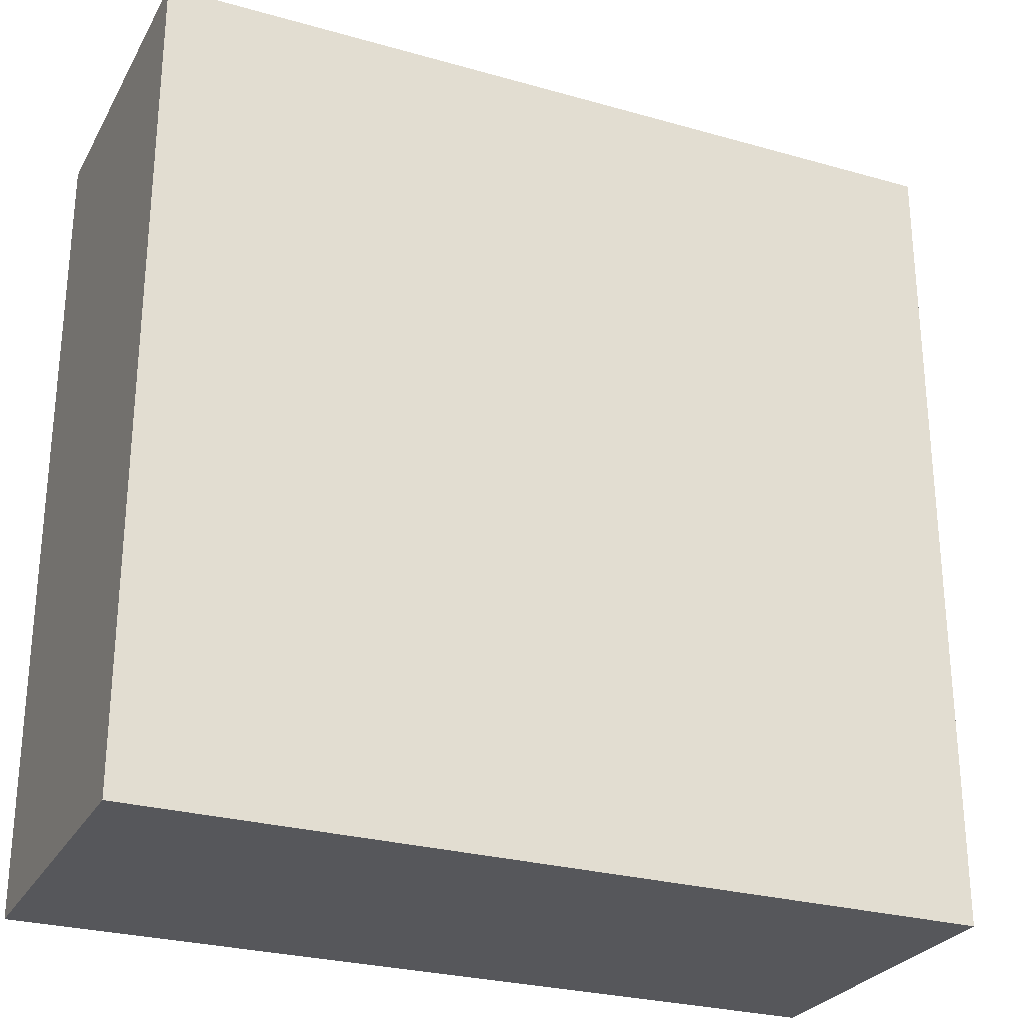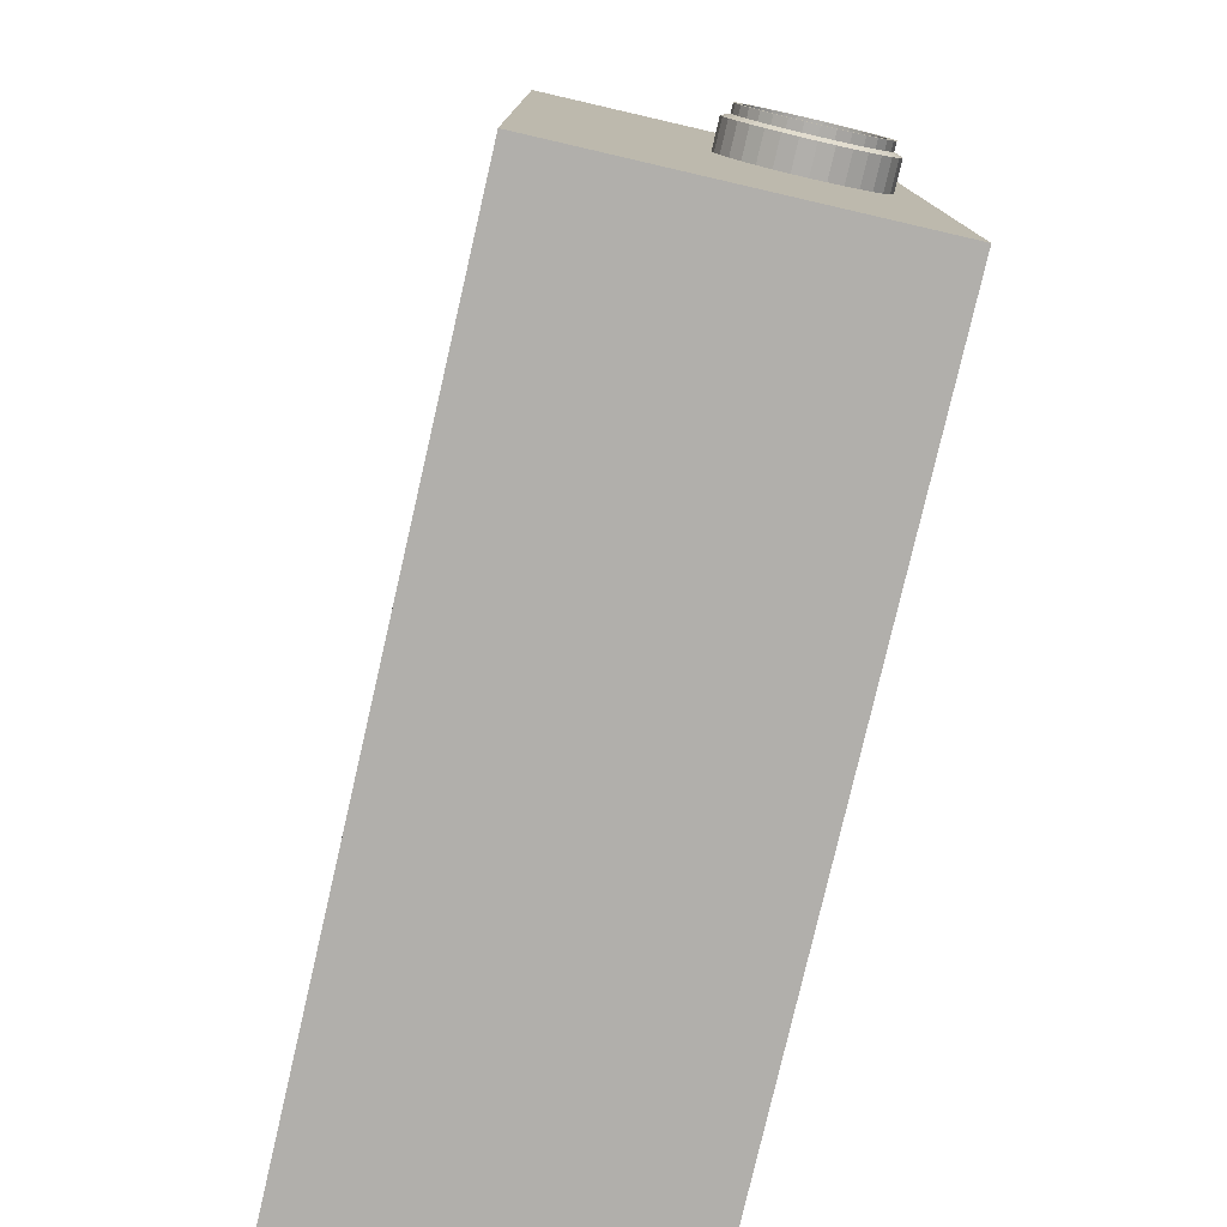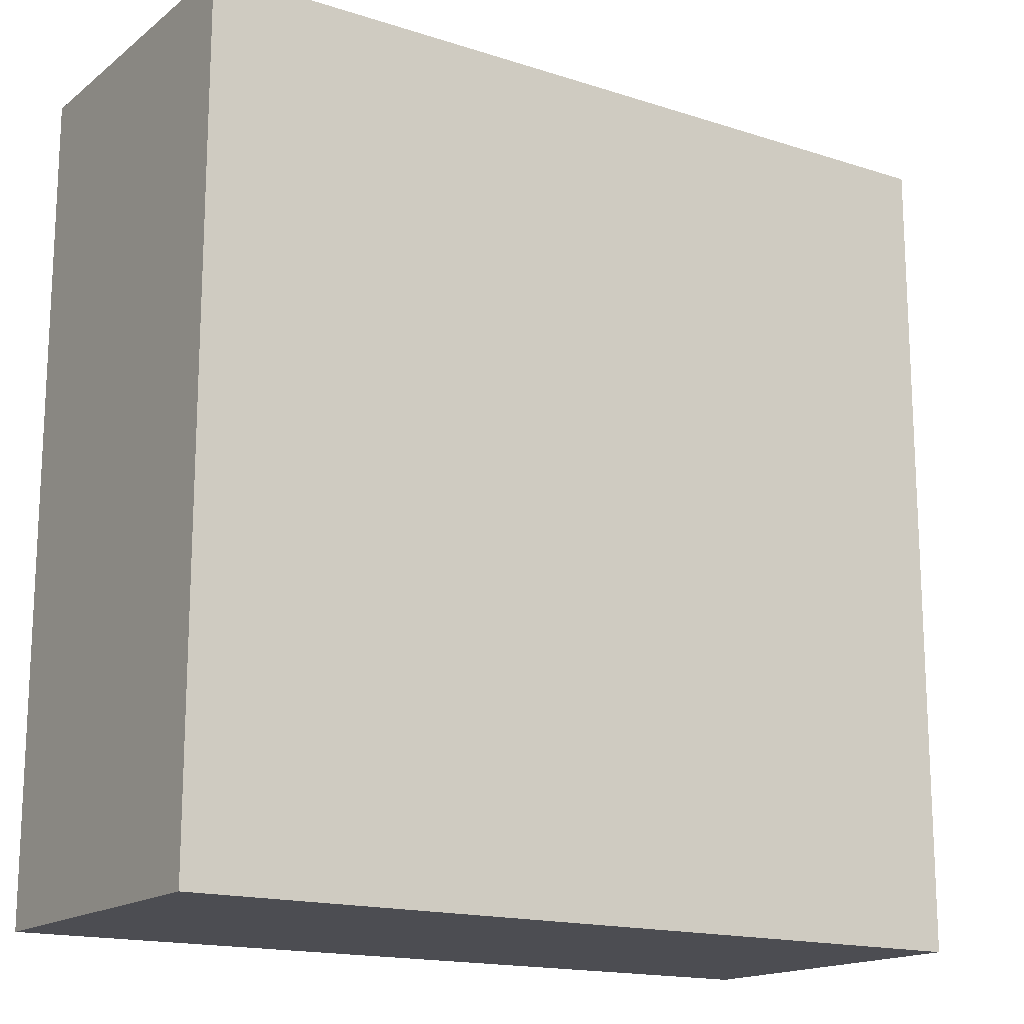
<metadata>
{"format":"obj","ext":"obj","renderer":"f3d","projection":"perspective","resolution":1024,"background":"white","views":[{"elev":-27.2,"azim":-23.7,"up":"+Z"},{"elev":-78.1,"azim":77.0,"up":"+Z"},{"elev":-16.3,"azim":-33.5,"up":"+Z"}]}
</metadata>
<code>
o Curve.000_Mesh.001
v 7.392 -3.809 7.558
v 7.392 -3.809 -7.34
v -7.509 -3.809 -7.34
v -7.509 -3.809 7.558
v -7.509 2.054 -7.34
v -8.254 2.054 -8.085
v -8.254 2.054 8.303
v -7.509 2.054 7.558
v 7.392 2.054 7.558
v 7.392 2.054 -7.34
v -8.254 -4.667 8.303
v 8.138 -4.667 8.303
v 8.138 2.054 8.303
v 8.138 2.054 -8.085
v -8.254 -4.667 -8.085
v 8.138 -4.667 -8.085
v -1.247 -0.8334 8.721
v -1.061 -1.061 8.721
v -0.9491 -0.9491 8.785
v -1.116 -0.7457 8.785
v -0 -1.5 8.721
v -0 -1.5 8.004
v 0.2926 -1.471 8.004
v 0.2926 -1.471 8.721
v 1.5 -1e-06 8.721
v 1.471 0.2926 8.721
v 1.316 0.2619 8.785
v 1.342 -1e-06 8.785
v 0.574 -1.386 8.004
v 0.574 -1.386 8.721
v -0 1.5 8.721
v -0.2926 1.471 8.721
v -0.2619 1.316 8.785
v -0 1.342 8.785
v 0.8334 -1.247 8.004
v 0.8334 -1.247 8.721
v -1.5 -3e-06 8.721
v -1.471 -0.2926 8.721
v -1.316 -0.2619 8.785
v -1.342 -3e-06 8.785
v 1.061 -1.061 8.004
v 1.061 -1.061 8.721
v 1.247 -0.8334 8.721
v 1.386 -0.574 8.721
v 1.24 -0.5137 8.785
v 1.116 -0.7457 8.785
v 1.247 -0.8334 8.004
v 0.2619 -1.316 8.785
v -0 -1.342 8.785
v 1.386 -0.574 8.004
v 0.8334 1.247 8.721
v 0.574 1.386 8.721
v 0.5137 1.24 8.785
v 0.7457 1.116 8.785
v 1.471 -0.2926 8.004
v 1.471 -0.2926 8.721
v -1.247 0.8334 8.721
v -1.386 0.574 8.721
v -1.24 0.5137 8.785
v -1.116 0.7457 8.785
v 1.5 -1e-06 8.004
v -0.8334 -1.247 8.721
v -0.574 -1.386 8.721
v -0.5137 -1.24 8.785
v -0.7457 -1.116 8.785
v 1.471 0.2926 8.004
v 0.7457 -1.116 8.785
v 0.5137 -1.24 8.785
v 1.386 0.574 8.004
v 1.386 0.574 8.721
v 1.247 0.8334 8.721
v 1.116 0.7457 8.785
v 1.24 0.5137 8.785
v 1.247 0.8334 8.004
v -0.574 1.386 8.721
v -0.8334 1.247 8.721
v -0.7457 1.116 8.785
v -0.5137 1.24 8.785
v 1.061 1.061 8.004
v 1.061 1.061 8.721
v -1.386 -0.574 8.721
v -1.24 -0.5137 8.785
v 0.8334 1.247 8.004
v 1.316 -0.2619 8.785
v 0.574 1.386 8.004
v 0.2926 1.471 8.721
v 0.2619 1.316 8.785
v 0.2926 1.471 8.004
v -1.471 0.2926 8.721
v -1.316 0.2619 8.785
v -0 1.5 8.004
v 0.9491 -0.9491 8.785
v -0.2926 1.471 8.004
v -0.2926 -1.471 8.721
v -0.2619 -1.316 8.785
v -0.574 1.386 8.004
v 0.9491 0.9491 8.785
v -0.8334 1.247 8.004
v -1.061 1.061 8.721
v -0.9491 0.9491 8.785
v -1.061 1.061 8.004
v -1.247 0.8334 8.004
v -1.386 0.574 8.004
v -1.471 0.2926 8.004
v -1.5 -3e-06 8.004
v -1.471 -0.2926 8.004
v -1.386 -0.574 8.004
v -1.247 -0.8334 8.004
v -1.061 -1.061 8.004
v -0.8334 -1.247 8.004
v 0.9491 -0.9491 8.962
v 0.7457 -1.116 8.962
v -0.574 -1.386 8.004
v -0.2926 -1.471 8.004
v 1.116 0.7457 8.962
v 0.9491 0.9491 8.962
v 0.8353 0.8353 8.962
v 0.9822 0.6563 8.962
v -0.9491 0.9491 8.962
v -0.7457 1.116 8.962
v -0.9491 -0.9491 8.962
v -1.116 -0.7457 8.962
v 0.2619 -1.316 8.962
v -0 -1.342 8.962
v 1.316 0.2619 8.962
v 1.342 -1e-06 8.962
v -0.2619 1.316 8.962
v -0 1.342 8.962
v -1.316 -0.2619 8.962
v -1.342 -3e-06 8.962
v 1.24 -0.5137 8.962
v 1.116 -0.7457 8.962
v 0.5137 1.24 8.962
v 0.7457 1.116 8.962
v -1.24 0.5137 8.962
v -1.116 0.7457 8.962
v -0.5137 -1.24 8.962
v -0.7457 -1.116 8.962
v 0.5137 -1.24 8.962
v 1.24 0.5137 8.962
v -0.5137 1.24 8.962
v -1.24 -0.5137 8.962
v 1.316 -0.2619 8.962
v 0.2619 1.316 8.962
v -1.316 0.2619 8.962
v -0.2619 -1.316 8.962
v 1.181 -1e-06 8.962
v 1.159 0.2305 8.962
v 1.159 0.2305 8.781
v 1.181 -1e-06 8.781
v -1.159 -0.2305 8.962
v -1.181 -3e-06 8.962
v 1.091 0.4521 8.962
v -1.159 0.2305 8.962
v -1.091 0.4521 8.962
v -0.9822 0.6563 8.962
v 1.159 -0.2305 8.962
v -0.8353 0.8353 8.962
v 1.091 -0.4521 8.962
v -0.6563 0.9822 8.962
v 0.9822 -0.6563 8.962
v -0.4521 1.091 8.962
v -0 -1.181 8.962
v -0.2305 -1.159 8.962
v 0.8353 -0.8353 8.962
v -0.2305 1.159 8.962
v -0.4521 -1.091 8.962
v 0.6563 -0.9822 8.962
v -0 1.181 8.962
v -0.6563 -0.9822 8.962
v 0.4521 -1.091 8.962
v 0.2305 1.159 8.962
v -0.8353 -0.8353 8.962
v 0.2305 -1.159 8.962
v 0.4521 1.091 8.962
v -0.9822 -0.6563 8.962
v 0.6563 0.9822 8.962
v -1.091 -0.4521 8.962
v -0 -1.181 8.781
v 0.2305 -1.159 8.781
v 0.4521 -1.091 8.781
v 0.6563 -0.9822 8.781
v 0.8353 -0.8353 8.781
v 0.9822 -0.6563 8.781
v 1.091 -0.4521 8.781
v 1.159 -0.2305 8.781
v 1.091 0.4521 8.781
v 0.9822 0.6563 8.781
v 0.8353 0.8353 8.781
v 0.6563 0.9822 8.781
v 0.4521 1.091 8.781
v 0.2305 1.159 8.781
v -0 1.181 8.781
v -0.2305 1.159 8.781
v -0.4521 1.091 8.781
v -0.6563 0.9822 8.781
v -0.8353 0.8353 8.781
v -0.9822 0.6563 8.781
v -1.091 0.4521 8.781
v -1.159 0.2305 8.781
v -1.181 -3e-06 8.781
v -1.159 -0.2305 8.781
v -1.091 -0.4521 8.781
v -0.9822 -0.6563 8.781
v -0.8353 -0.8353 8.781
v -0.6563 -0.9822 8.781
v -0.4521 -1.091 8.781
v -0.2305 -1.159 8.781
v 8.721 -0.8334 1.247
v 8.721 -1.061 1.061
v 8.785 -0.9491 0.9491
v 8.785 -0.7457 1.116
v 8.721 -1.5 -0
v 8.004 -1.5 -0
v 8.004 -1.471 -0.2926
v 8.721 -1.471 -0.2926
v 8.721 0 -1.5
v 8.721 0.2926 -1.471
v 8.785 0.2619 -1.316
v 8.785 0 -1.342
v 8.004 -1.386 -0.574
v 8.721 -1.386 -0.574
v 8.721 1.5 0
v 8.721 1.471 0.2926
v 8.785 1.316 0.2619
v 8.785 1.342 0
v 8.004 -1.247 -0.8334
v 8.721 -1.247 -0.8334
v 8.721 -2e-06 1.5
v 8.721 -0.2926 1.471
v 8.785 -0.2619 1.316
v 8.785 -2e-06 1.342
v 8.004 -1.061 -1.061
v 8.721 -1.061 -1.061
v 8.721 -0.8334 -1.247
v 8.721 -0.574 -1.386
v 8.785 -0.5137 -1.24
v 8.785 -0.7457 -1.116
v 8.004 -0.8334 -1.247
v 8.785 -1.316 -0.2619
v 8.785 -1.342 -0
v 8.004 -0.574 -1.386
v 8.721 1.247 -0.8334
v 8.721 1.386 -0.574
v 8.785 1.24 -0.5137
v 8.785 1.116 -0.7457
v 8.004 -0.2926 -1.471
v 8.721 -0.2926 -1.471
v 8.721 0.8334 1.247
v 8.721 0.574 1.386
v 8.785 0.5137 1.24
v 8.785 0.7457 1.116
v 8.004 0 -1.5
v 8.721 -1.247 0.8334
v 8.721 -1.386 0.574
v 8.785 -1.24 0.5137
v 8.785 -1.116 0.7457
v 8.004 0.2926 -1.471
v 8.785 -1.116 -0.7457
v 8.785 -1.24 -0.5137
v 8.004 0.574 -1.386
v 8.721 0.574 -1.386
v 8.721 0.8334 -1.247
v 8.785 0.7457 -1.116
v 8.785 0.5137 -1.24
v 8.004 0.8334 -1.247
v 8.721 1.386 0.574
v 8.721 1.247 0.8334
v 8.785 1.116 0.7457
v 8.785 1.24 0.5137
v 8.004 1.061 -1.061
v 8.721 1.061 -1.061
v 8.721 -0.574 1.386
v 8.785 -0.5137 1.24
v 8.004 1.247 -0.8334
v 8.785 -0.2619 -1.316
v 8.004 1.386 -0.574
v 8.721 1.471 -0.2926
v 8.785 1.316 -0.2619
v 8.004 1.471 -0.2926
v 8.721 0.2926 1.471
v 8.785 0.2619 1.316
v 8.004 1.5 0
v 8.785 -0.9491 -0.9491
v 8.004 1.471 0.2926
v 8.721 -1.471 0.2926
v 8.785 -1.316 0.2619
v 8.004 1.386 0.574
v 8.785 0.9491 -0.9491
v 8.004 1.247 0.8334
v 8.721 1.061 1.061
v 8.785 0.9491 0.9491
v 8.004 1.061 1.061
v 8.004 0.8334 1.247
v 8.004 0.574 1.386
v 8.004 0.2926 1.471
v 8.004 -2e-06 1.5
v 8.004 -0.2926 1.471
v 8.004 -0.574 1.386
v 8.004 -0.8334 1.247
v 8.004 -1.061 1.061
v 8.004 -1.247 0.8334
v 8.962 -0.9491 -0.9491
v 8.962 -1.116 -0.7457
v 8.004 -1.386 0.574
v 8.004 -1.471 0.2926
v 8.962 0.7457 -1.116
v 8.962 0.9491 -0.9491
v 8.962 0.8353 -0.8353
v 8.962 0.6563 -0.9822
v 8.962 0.9491 0.9491
v 8.962 1.116 0.7457
v 8.962 -0.9491 0.9491
v 8.962 -0.7457 1.116
v 8.962 -1.316 -0.2619
v 8.962 -1.342 -0
v 8.962 0.2619 -1.316
v 8.962 0 -1.342
v 8.962 1.316 0.2619
v 8.962 1.342 0
v 8.962 -0.2619 1.316
v 8.962 -2e-06 1.342
v 8.962 -0.5137 -1.24
v 8.962 -0.7457 -1.116
v 8.962 1.24 -0.5137
v 8.962 1.116 -0.7457
v 8.962 0.5137 1.24
v 8.962 0.7457 1.116
v 8.962 -1.24 0.5137
v 8.962 -1.116 0.7457
v 8.962 -1.24 -0.5137
v 8.962 0.5137 -1.24
v 8.962 1.24 0.5137
v 8.962 -0.5137 1.24
v 8.962 -0.2619 -1.316
v 8.962 1.316 -0.2619
v 8.962 0.2619 1.316
v 8.962 -1.316 0.2619
v 8.962 0 -1.181
v 8.962 0.2305 -1.159
v 8.781 0.2305 -1.159
v 8.781 0 -1.181
v 8.962 -0.2305 1.159
v 8.962 -2e-06 1.181
v 8.962 0.4521 -1.091
v 8.962 0.2305 1.159
v 8.962 0.4521 1.091
v 8.962 0.6563 0.9822
v 8.962 -0.2305 -1.159
v 8.962 0.8353 0.8353
v 8.962 -0.4521 -1.091
v 8.962 0.9822 0.6563
v 8.962 -0.6563 -0.9822
v 8.962 1.091 0.4521
v 8.962 -1.181 -0
v 8.962 -1.159 0.2305
v 8.962 -0.8353 -0.8353
v 8.962 1.159 0.2305
v 8.962 -1.091 0.4521
v 8.962 -0.9822 -0.6563
v 8.962 1.181 0
v 8.962 -0.9822 0.6563
v 8.962 -1.091 -0.4521
v 8.962 1.159 -0.2305
v 8.962 -0.8353 0.8353
v 8.962 -1.159 -0.2305
v 8.962 1.091 -0.4521
v 8.962 -0.6563 0.9822
v 8.962 0.9822 -0.6563
v 8.962 -0.4521 1.091
v 8.781 -1.181 -0
v 8.781 -1.159 -0.2305
v 8.781 -1.091 -0.4521
v 8.781 -0.9822 -0.6563
v 8.781 -0.8353 -0.8353
v 8.781 -0.6563 -0.9822
v 8.781 -0.4521 -1.091
v 8.781 -0.2305 -1.159
v 8.781 0.4521 -1.091
v 8.781 0.6563 -0.9822
v 8.781 0.8353 -0.8353
v 8.781 0.9822 -0.6563
v 8.781 1.091 -0.4521
v 8.781 1.159 -0.2305
v 8.781 1.181 0
v 8.781 1.159 0.2305
v 8.781 1.091 0.4521
v 8.781 0.9822 0.6563
v 8.781 0.8353 0.8353
v 8.781 0.6563 0.9822
v 8.781 0.4521 1.091
v 8.781 0.2305 1.159
v 8.781 -2e-06 1.181
v 8.781 -0.2305 1.159
v 8.781 -0.4521 1.091
v 8.781 -0.6563 0.9822
v 8.781 -0.8353 0.8353
v 8.781 -0.9822 0.6563
v 8.781 -1.091 0.4521
v 8.781 -1.159 0.2305
f 1 2 3 4
f 5 6 7 8
f 3 5 8 4
f 1 9 10 2
f 4 8 9 1
f 2 10 5 3
f 7 11 12 13
f 9 13 14 10
f 8 7 13 9
f 10 14 6 5
f 12 11 15 16
f 14 16 15 6
f 6 15 11 7
f 13 12 16 14
f 17 18 19 20
f 21 22 23 24
f 25 26 27 28
f 24 23 29 30
f 31 32 33 34
f 30 29 35 36
f 37 38 39 40
f 36 35 41 42
f 43 44 45 46
f 42 41 47 43
f 21 24 48 49
f 43 47 50 44
f 51 52 53 54
f 44 50 55 56
f 57 58 59 60
f 56 55 61 25
f 62 63 64 65
f 25 61 66 26
f 30 36 67 68
f 26 66 69 70
f 70 71 72 73
f 70 69 74 71
f 75 76 77 78
f 71 74 79 80
f 81 17 20 82
f 80 79 83 51
f 56 25 28 84
f 51 83 85 52
f 86 31 34 87
f 52 85 88 86
f 89 37 40 90
f 86 88 91 31
f 42 43 46 92
f 31 91 93 32
f 94 21 49 95
f 32 93 96 75
f 80 51 54 97
f 75 96 98 76
f 99 57 60 100
f 76 98 101 99
f 18 62 65 19
f 99 101 102 57
f 24 30 68 48
f 57 102 103 58
f 26 70 73 27
f 58 103 104 89
f 32 75 78 33
f 89 104 105 37
f 38 81 82 39
f 37 105 106 38
f 44 56 84 45
f 38 106 107 81
f 52 86 87 53
f 81 107 108 17
f 58 89 90 59
f 17 108 109 18
f 63 94 95 64
f 18 109 110 62
f 71 80 97 72
f 67 92 111 112
f 62 110 113 63
f 23 22 114 113 110 109 108 107 106 105 104 103 102 101 98 96 93 91 88 85 83 79 74 69 66 61 55 50 47 41 35 29
f 94 114 22 21
f 63 113 114 94
f 76 99 100 77
f 36 42 92 67
f 115 116 117 118
f 72 97 116 115
f 77 100 119 120
f 20 19 121 122
f 49 48 123 124
f 28 27 125 126
f 34 33 127 128
f 40 39 129 130
f 46 45 131 132
f 54 53 133 134
f 60 59 135 136
f 65 64 137 138
f 68 67 112 139
f 73 72 115 140
f 78 77 120 141
f 82 20 122 142
f 84 28 126 143
f 87 34 128 144
f 90 40 130 145
f 92 46 132 111
f 97 54 134 116
f 100 60 136 119
f 19 65 138 121
f 48 68 139 123
f 27 73 140 125
f 33 78 141 127
f 95 49 124 146
f 39 82 142 129
f 64 95 146 137
f 45 84 143 131
f 53 87 144 133
f 59 90 145 135
f 147 148 149 150
f 130 129 151 152
f 140 115 118 153
f 145 130 152 154
f 125 140 153 148
f 135 145 154 155
f 126 125 148 147
f 136 135 155 156
f 143 126 147 157
f 119 136 156 158
f 131 143 157 159
f 120 119 158 160
f 132 131 159 161
f 141 120 160 162
f 146 124 163 164
f 111 132 161 165
f 127 141 162 166
f 137 146 164 167
f 112 111 165 168
f 128 127 166 169
f 138 137 167 170
f 139 112 168 171
f 144 128 169 172
f 121 138 170 173
f 123 139 171 174
f 133 144 172 175
f 122 121 173 176
f 124 123 174 163
f 134 133 175 177
f 142 122 176 178
f 116 134 177 117
f 129 142 178 151
f 179 180 181 182 183 184 185 186 150 149 187 188 189 190 191 192 193 194 195 196 197 198 199 200 201 202 203 204 205 206 207 208
f 156 155 199 198
f 157 147 150 186
f 158 156 198 197
f 159 157 186 185
f 160 158 197 196
f 161 159 185 184
f 162 160 196 195
f 164 163 179 208
f 165 161 184 183
f 166 162 195 194
f 167 164 208 207
f 168 165 183 182
f 169 166 194 193
f 170 167 207 206
f 171 168 182 181
f 172 169 193 192
f 173 170 206 205
f 174 171 181 180
f 175 172 192 191
f 176 173 205 204
f 163 174 180 179
f 177 175 191 190
f 178 176 204 203
f 117 177 190 189
f 151 178 203 202
f 118 117 189 188
f 152 151 202 201
f 153 118 188 187
f 154 152 201 200
f 148 153 187 149
f 155 154 200 199
f 209 210 211 212
f 213 214 215 216
f 217 218 219 220
f 216 215 221 222
f 223 224 225 226
f 222 221 227 228
f 229 230 231 232
f 228 227 233 234
f 235 236 237 238
f 234 233 239 235
f 213 216 240 241
f 235 239 242 236
f 243 244 245 246
f 236 242 247 248
f 249 250 251 252
f 248 247 253 217
f 254 255 256 257
f 217 253 258 218
f 222 228 259 260
f 218 258 261 262
f 262 263 264 265
f 262 261 266 263
f 267 268 269 270
f 263 266 271 272
f 273 209 212 274
f 272 271 275 243
f 248 217 220 276
f 243 275 277 244
f 278 223 226 279
f 244 277 280 278
f 281 229 232 282
f 278 280 283 223
f 234 235 238 284
f 223 283 285 224
f 286 213 241 287
f 224 285 288 267
f 272 243 246 289
f 267 288 290 268
f 291 249 252 292
f 268 290 293 291
f 210 254 257 211
f 291 293 294 249
f 216 222 260 240
f 249 294 295 250
f 218 262 265 219
f 250 295 296 281
f 224 267 270 225
f 281 296 297 229
f 230 273 274 231
f 229 297 298 230
f 236 248 276 237
f 230 298 299 273
f 244 278 279 245
f 273 299 300 209
f 250 281 282 251
f 209 300 301 210
f 255 286 287 256
f 210 301 302 254
f 263 272 289 264
f 259 284 303 304
f 254 302 305 255
f 215 214 306 305 302 301 300 299 298 297 296 295 294 293 290 288 285 283 280 277 275 271 266 261 258 253 247 242 239 233 227 221
f 286 306 214 213
f 255 305 306 286
f 268 291 292 269
f 228 234 284 259
f 307 308 309 310
f 264 289 308 307
f 269 292 311 312
f 212 211 313 314
f 241 240 315 316
f 220 219 317 318
f 226 225 319 320
f 232 231 321 322
f 238 237 323 324
f 246 245 325 326
f 252 251 327 328
f 257 256 329 330
f 260 259 304 331
f 265 264 307 332
f 270 269 312 333
f 274 212 314 334
f 276 220 318 335
f 279 226 320 336
f 282 232 322 337
f 284 238 324 303
f 289 246 326 308
f 292 252 328 311
f 211 257 330 313
f 240 260 331 315
f 219 265 332 317
f 225 270 333 319
f 287 241 316 338
f 231 274 334 321
f 256 287 338 329
f 237 276 335 323
f 245 279 336 325
f 251 282 337 327
f 339 340 341 342
f 322 321 343 344
f 332 307 310 345
f 337 322 344 346
f 317 332 345 340
f 327 337 346 347
f 318 317 340 339
f 328 327 347 348
f 335 318 339 349
f 311 328 348 350
f 323 335 349 351
f 312 311 350 352
f 324 323 351 353
f 333 312 352 354
f 338 316 355 356
f 303 324 353 357
f 319 333 354 358
f 329 338 356 359
f 304 303 357 360
f 320 319 358 361
f 330 329 359 362
f 331 304 360 363
f 336 320 361 364
f 313 330 362 365
f 315 331 363 366
f 325 336 364 367
f 314 313 365 368
f 316 315 366 355
f 326 325 367 369
f 334 314 368 370
f 308 326 369 309
f 321 334 370 343
f 371 372 373 374 375 376 377 378 342 341 379 380 381 382 383 384 385 386 387 388 389 390 391 392 393 394 395 396 397 398 399 400
f 348 347 391 390
f 349 339 342 378
f 350 348 390 389
f 351 349 378 377
f 352 350 389 388
f 353 351 377 376
f 354 352 388 387
f 356 355 371 400
f 357 353 376 375
f 358 354 387 386
f 359 356 400 399
f 360 357 375 374
f 361 358 386 385
f 362 359 399 398
f 363 360 374 373
f 364 361 385 384
f 365 362 398 397
f 366 363 373 372
f 367 364 384 383
f 368 365 397 396
f 355 366 372 371
f 369 367 383 382
f 370 368 396 395
f 309 369 382 381
f 343 370 395 394
f 310 309 381 380
f 344 343 394 393
f 345 310 380 379
f 346 344 393 392
f 340 345 379 341
f 347 346 392 391

</code>
